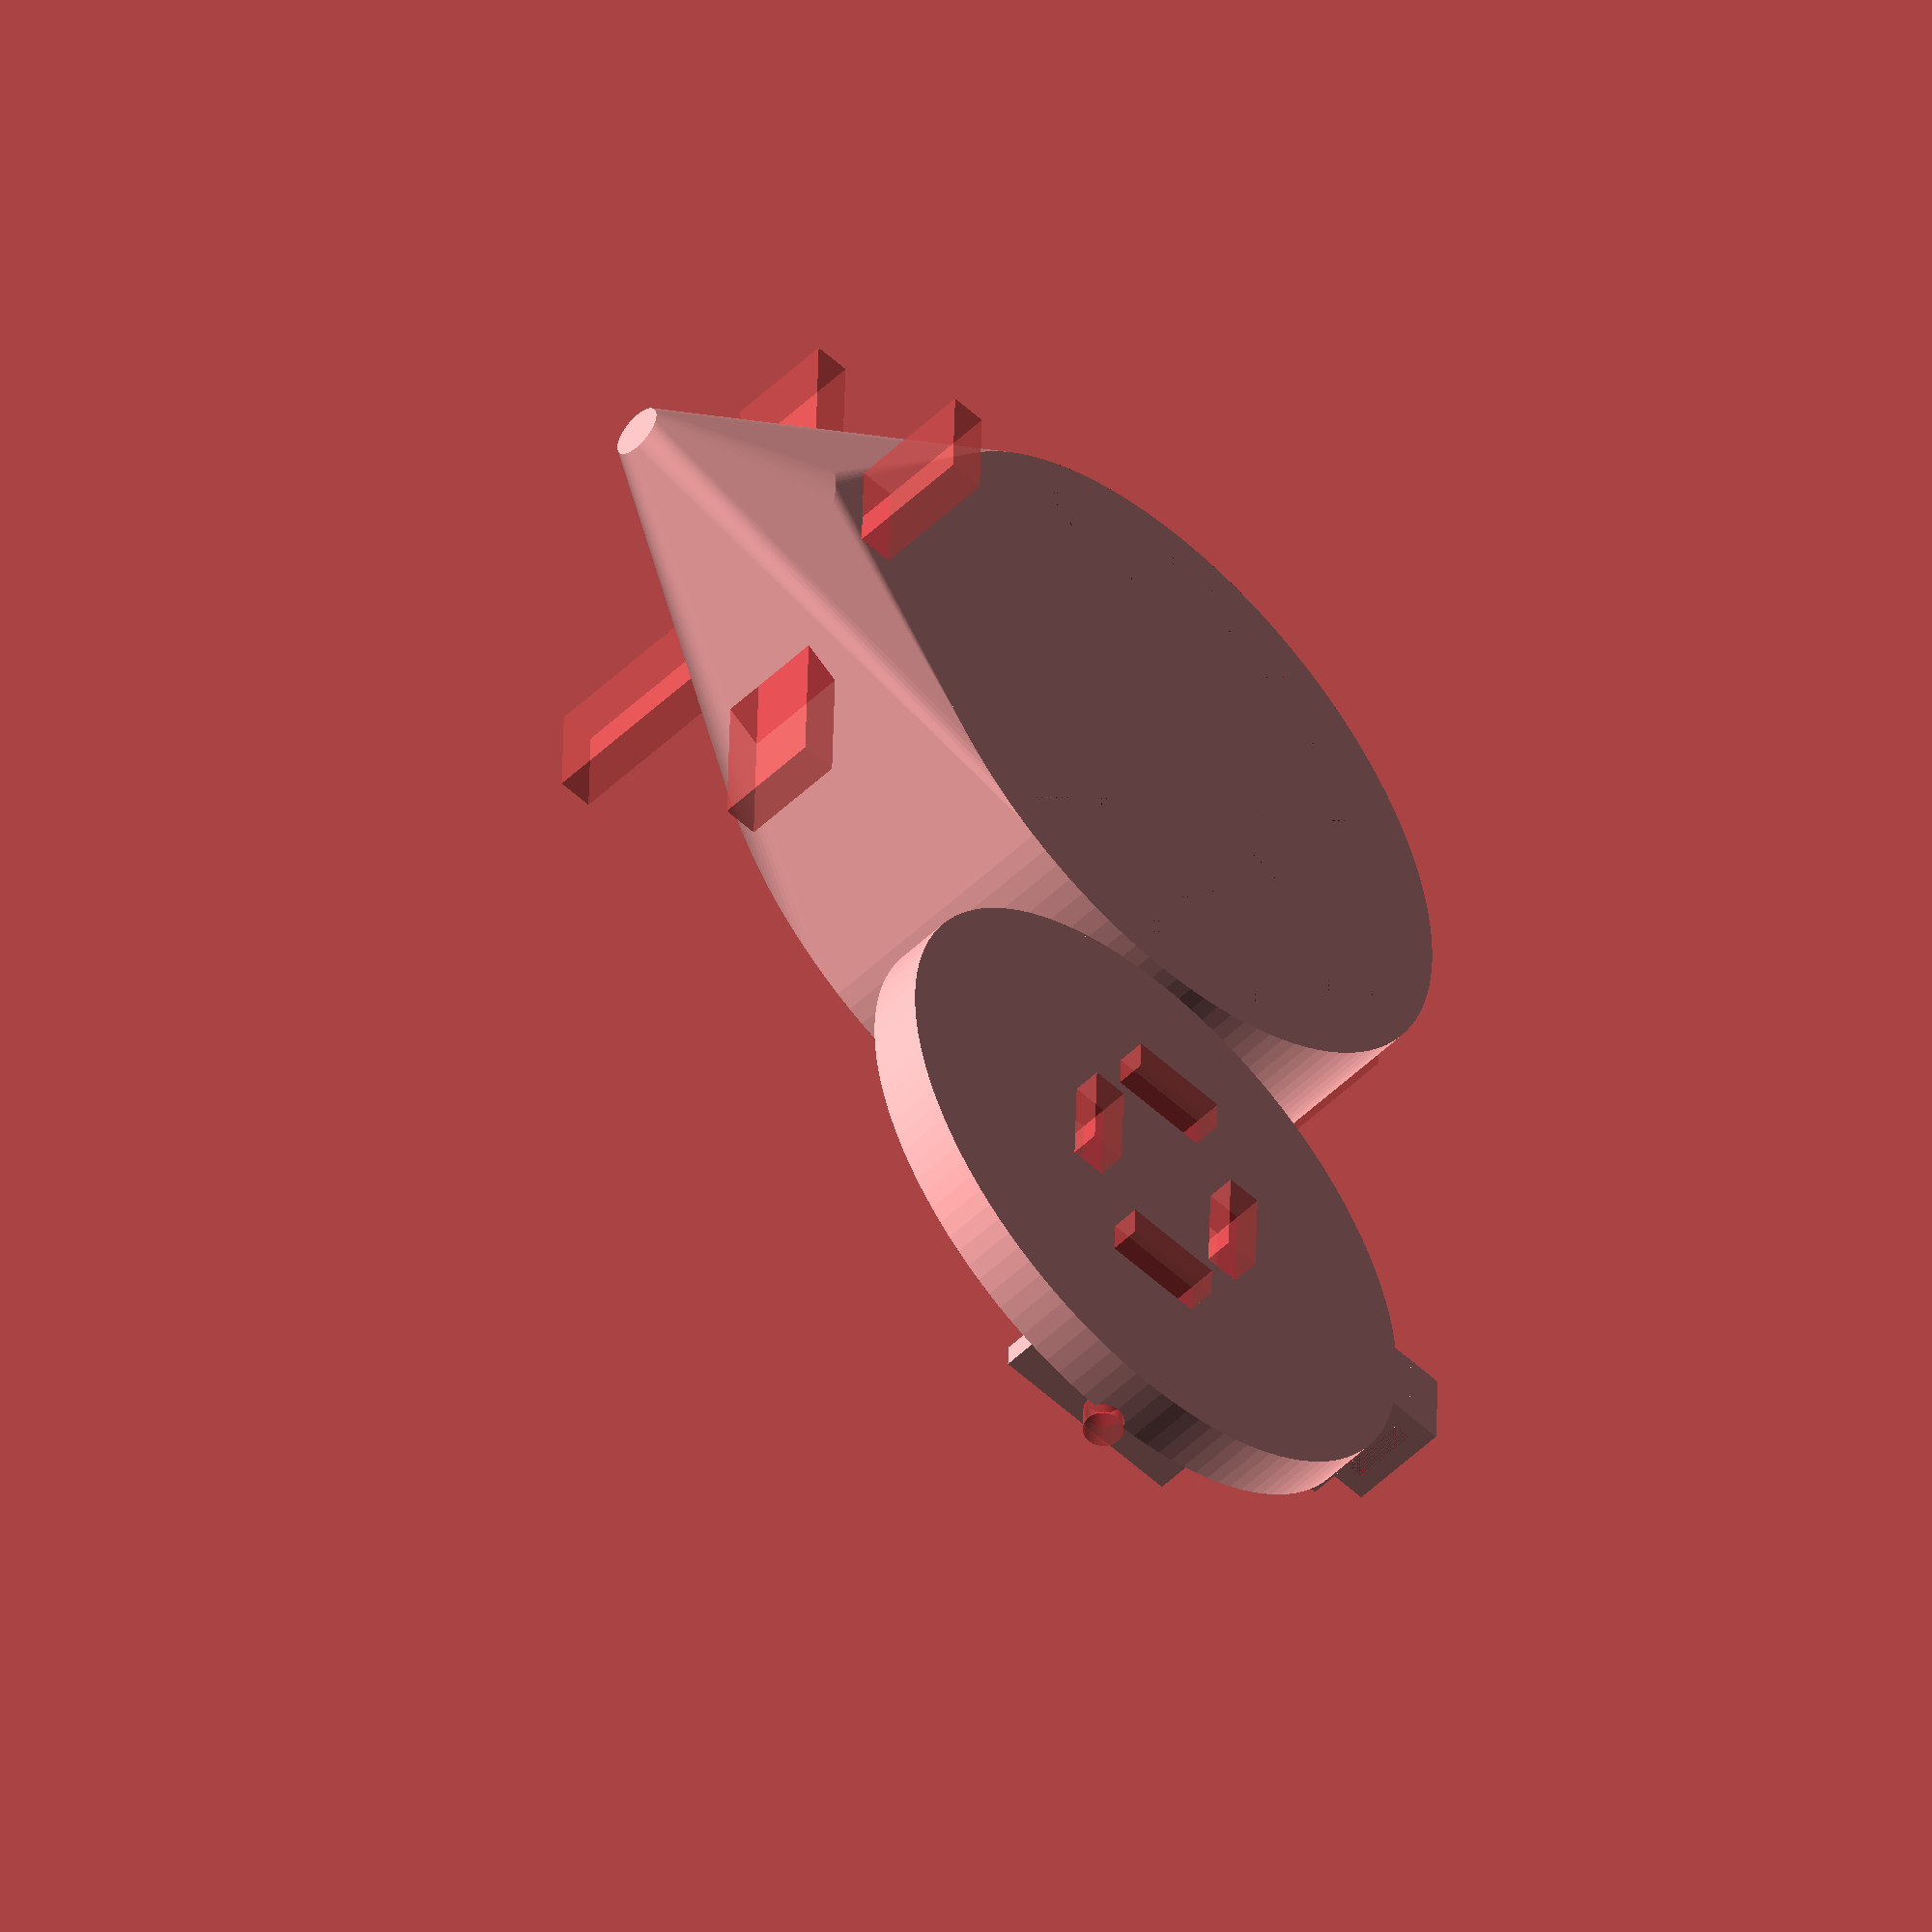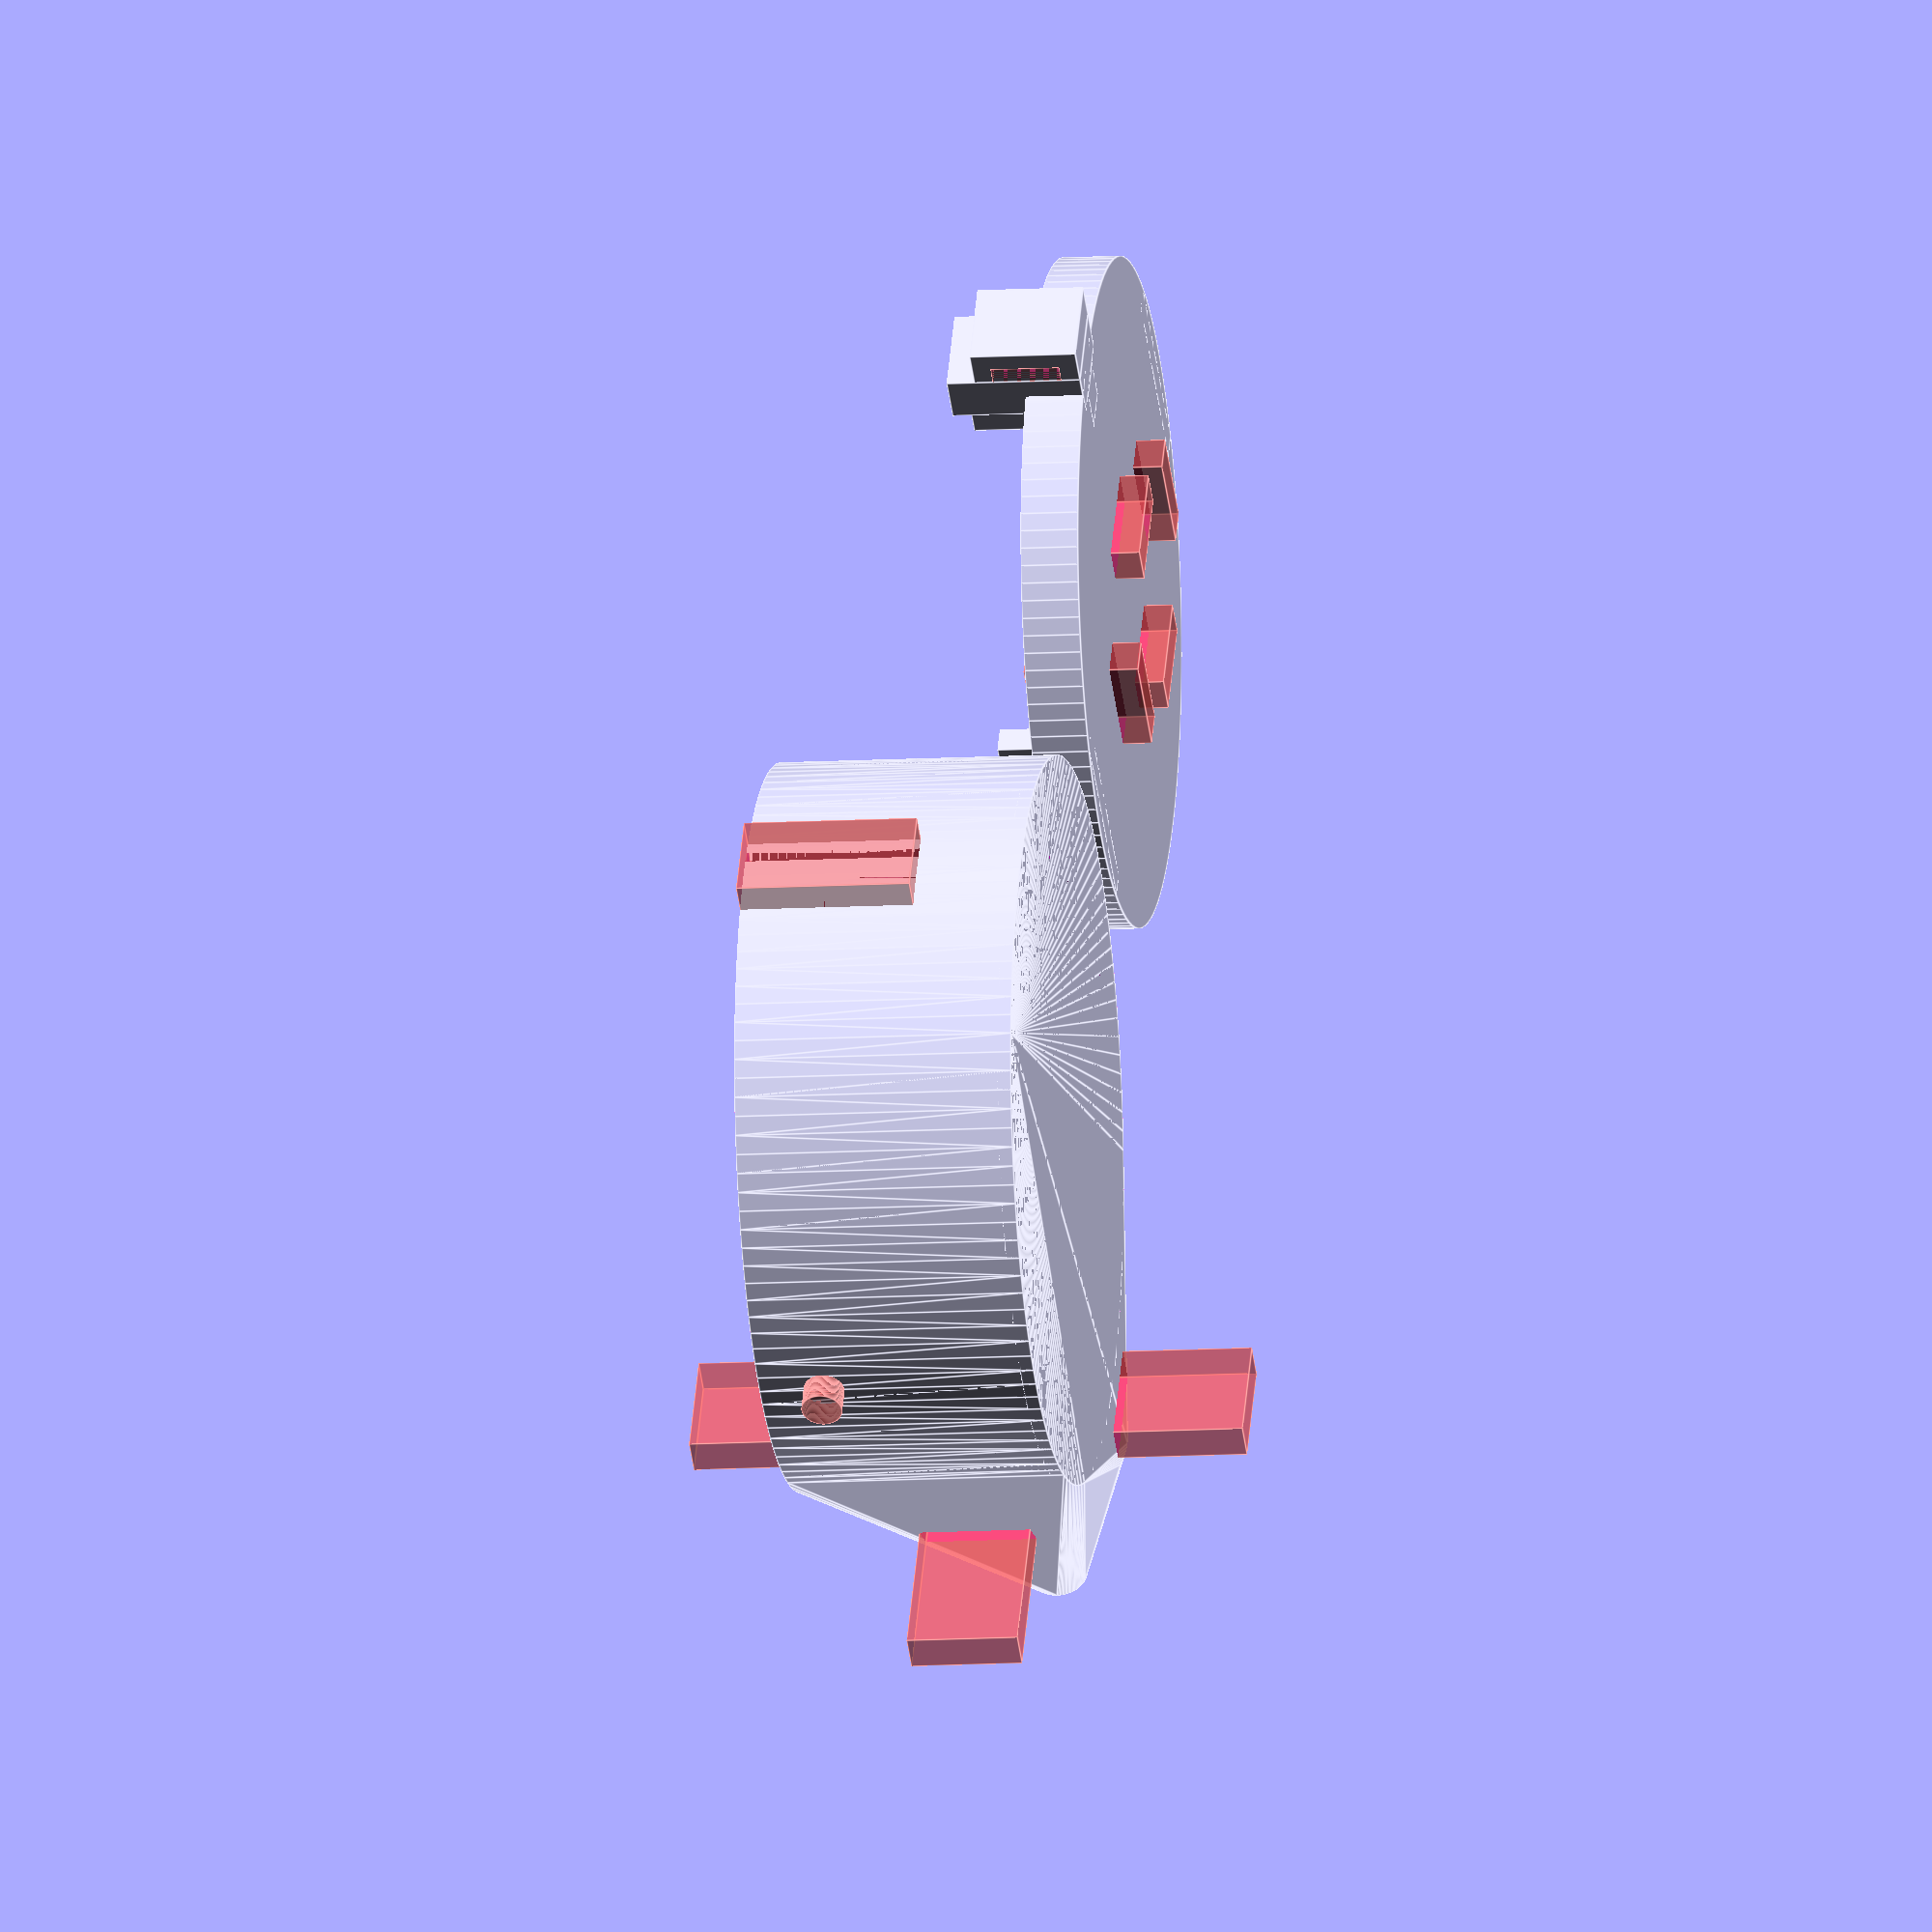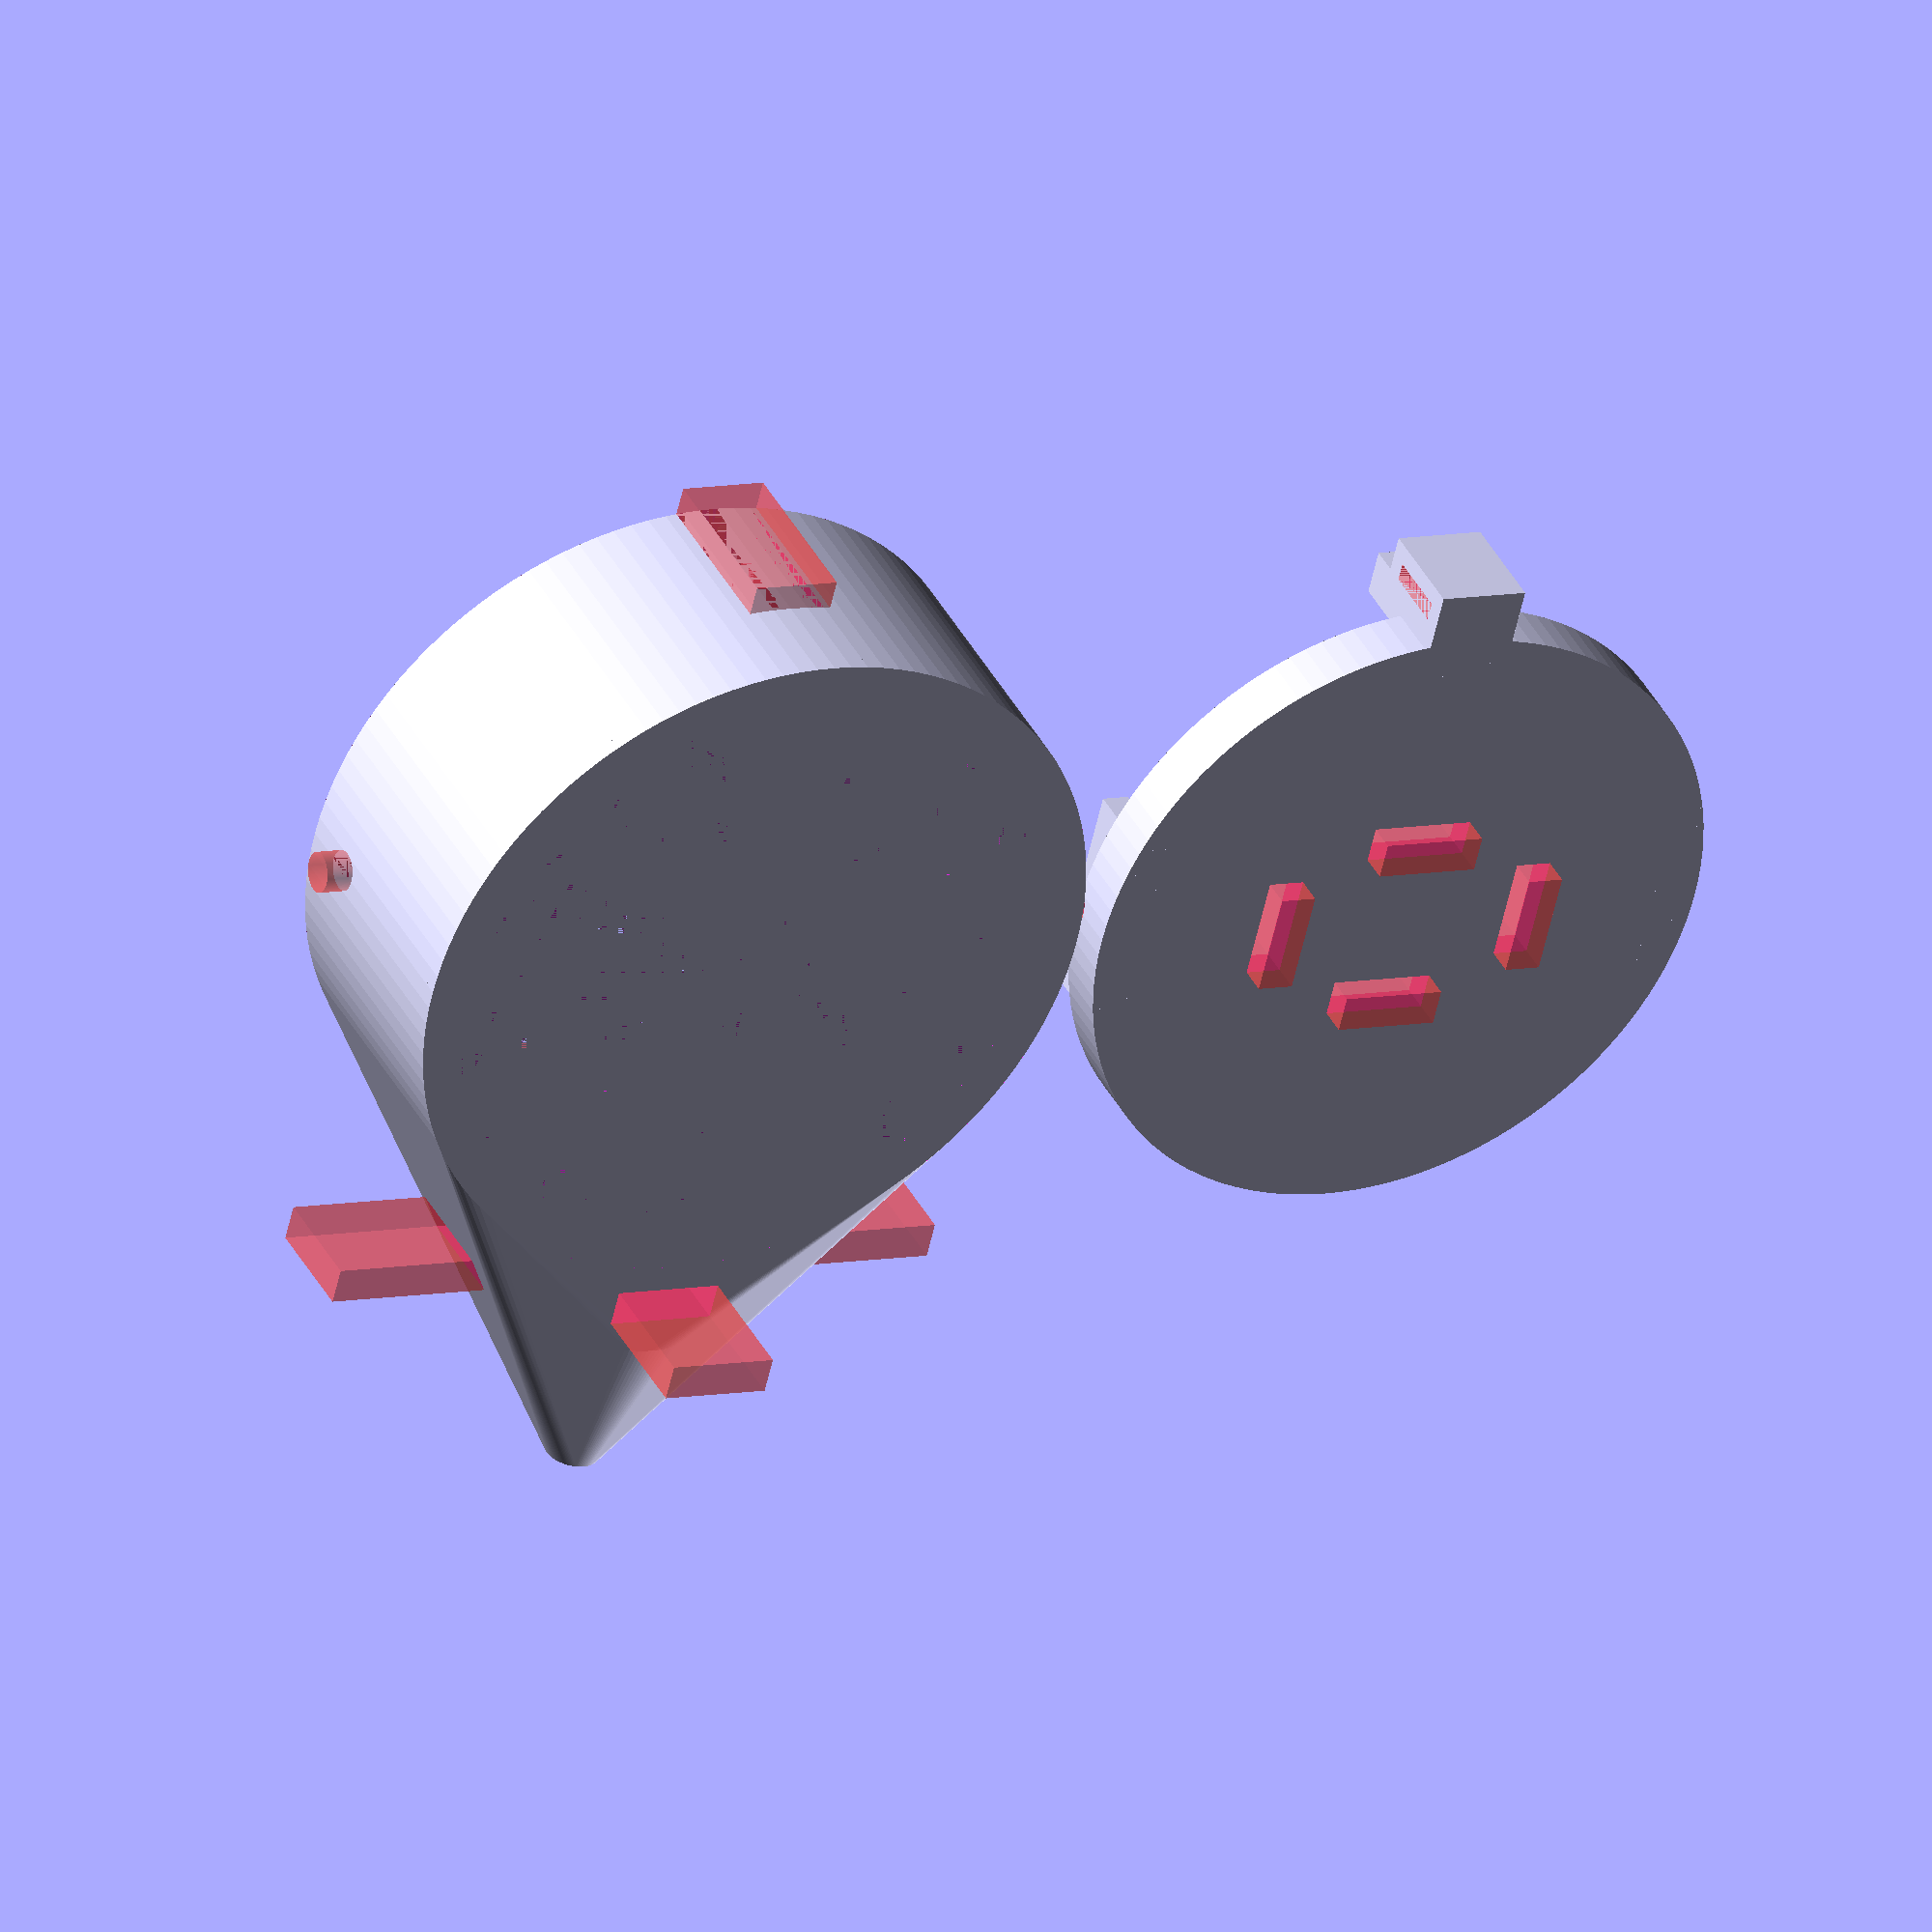
<openscad>
/*
FIXME:
- Correct the height of connector hole in the Case()
- Correct the height of the Base()
- Fix un-faceted cylinder to go till the bottom of the Base()
*/

$fn = 120;

// FIXME: Fix margin computation: apply in code case by case, not in arguments...

margin = 0.2;
inner_diameter = 72 + margin;  // LED Ring width = 72.00
croptop_border = 3;
croptop_height = 1.5;

connector_module_width = 9.9;
connector_module_height = 4.3;

height_to_ledboard = 5.1 + croptop_height;
height_to_connector = 14 + croptop_height - connector_module_height;
height_to_protoboard = 15.5 + croptop_height;
height_to_mcu = 22.25 + croptop_height;

acrylic_to_connector = 13.5;
acrylic_and_leds = 5.3;  // height
electronic_protoboard = 0;
electronic_top = 0;
electronic_module = 17.4;  // height without acrylic_and_leds ?


screw_diameter = 4.4;  // M5 effective diameter: 4.2-4.5
screw_height = 7;  // centered, from case top height
strapholder_height = 12;
strapholder_depth = 4;

case_border = 6;
case_height = height_to_mcu + case_border + margin;
case_plughole_height = height_to_connector;

echo("Case height:", case_height);
echo("acrylic_to_connector", acrylic_to_connector);
echo("height_to_connector", height_to_connector);

module Case(
    height = case_height,
    diameter = inner_diameter,  // inner diameter
    border = case_border,
    croptop_border = croptop_border,
    croptop_height = croptop_height,
    plughole_width = connector_module_width - margin,
    plughole_height = case_plughole_height,
    strapholder_height = strapholder_height,
    strapholder_depth = strapholder_depth
) {
    difference() {
        union() {
            // Border
            difference() {
                // Case border
                cylinder(
                    h = height,
                    d = diameter+border,
                    center = false);
                // Case hollow
                cylinder(
                    h = height+border,
                    d = diameter,
                    center = false);
            }
            // Top crop
            difference() {
                cylinder(
                    h = croptop_height,
                    d = diameter+border,
                    center = false);
                cylinder(
                    h = croptop_height,
                    d = diameter-croptop_border,
                    center = false);
            }
        }
        // Connector hole
        translate([-plughole_width/2, -diameter/2-border, plughole_height]) {
            #cube([plughole_width, border*2, height-plughole_height]);
        }
        // Screw hole
        translate([-diameter/2, 0, height-screw_height]) {
            rotate([0, 90, 0]) {
                #cylinder(
                    h = border*2,
                    d = screw_diameter,
                    center = true);
            }
        }
        translate([diameter/2, 0, height-screw_height]) {
            rotate([0, 90, 0]) {
                #cylinder(
                    h = border*2,
                    d = screw_diameter,
                    center = true);
            }
        }
    }
    Drop(
         height = height,
         diameter = inner_diameter,  // inner diameter
         border = case_border,
         strapholder_height = strapholder_height,
         strapholder_depth = strapholder_depth   
    );
}

base_height = case_height - height_to_mcu;
base_plughole_height = case_height - case_plughole_height - connector_module_height;
module Base(
    diameter = inner_diameter - margin,  // inner diameter
    border = 3,
    height = base_height,
    screw_height = screw_height,
    screw_diameter = screw_diameter,
    pad_width = 23,
    plughole_width = connector_module_width,
    plughole_height = base_plughole_height,
    strapholder_depth = 4,
    strapholder_height = base_plughole_height-3,
    strapholder_offset = 2
) {
    difference() {
        union() {
            // Base and hole
                difference() {
                    cylinder(
                        h = height,
                        d = diameter,
                        center = false);
                translate([0, 0, border]) {
                    cylinder(
                        h = height,
                        d = diameter-border,
                        center = false);
                }
            }
            // Screw pad
            translate([diameter/2-border-2, -pad_width/2, 0]) {
                cube([border, pad_width, screw_diameter*2.25]);
            }
            translate([-diameter/2+2, -pad_width/2, 0]) {
                cube([border, pad_width, screw_diameter*2.25]);
            }
            // Connector hole (filler), FIXME: make it round using intersection()
            translate([-plughole_width/2, -diameter/2-strapholder_offset, 0]) {
                cube([plughole_width, border+strapholder_offset, plughole_height]);
            }
            // Padding to protoboard
            padding_protoboard = 5;
            translate([-padding_protoboard/2, -padding_protoboard-inner_diameter/2+8, 0]) {
                cube([padding_protoboard, padding_protoboard, case_height-height_to_protoboard]);
            }
            // Strap holder
            translate([-plughole_width/2, -diameter/2-strapholder_depth-strapholder_offset, 0]) {
                difference() {
                    cube([plughole_width, strapholder_depth, strapholder_height]);
                    translate([0, strapholder_depth/2, strapholder_depth/2]) {
                        #cube([plughole_width, strapholder_depth/2, strapholder_height-strapholder_depth]);
                    }
                }
            }
        }
        // Screw hole
        translate([diameter/2-border/2, 0, screw_height]) {
            rotate([0, 90, 0]) {
                #cylinder(
                    h = border*2,
                    d = screw_diameter,
                    center = true);
            }
        }
        translate([-diameter/2+border, 0, screw_height]) {
            rotate([0, 90, 0]) {
                #cylinder(
                    h = border*2,
                    d = screw_diameter,
                    center = true);
            }
        }
        // Strap holes (horizontal)
        translate([-strapholder_height/2, -strapholder_depth/2-10, -height/2]) {
            #cube([strapholder_height, strapholder_depth, height*2]);
        }
        translate([-strapholder_height/2, -strapholder_depth/2+10, -height/2]) {
            #cube([strapholder_height, strapholder_depth, height*2]);
        }
        // Strap holes (vertical)
        translate([-strapholder_depth/2-15, -strapholder_height/2, -height/2]) {
            #cube([strapholder_depth, strapholder_height, height*2]);
        }
        translate([-strapholder_depth/2+15, -strapholder_height/2, -height/2]) {
            #cube([strapholder_depth, strapholder_height, height*2]);
        }
    }    
}

module Drop(
    height = case_height,
    diameter = inner_diameter,  // inner diameter
    border = case_border,
    strapholder_height = strapholder_height,
    strapholder_depth = strapholder_depth
) {
    difference() {
        hull() {
            // Case border
            cylinder(
                h = height,
                d = diameter+border,
                center = false);
            // Water-drop (FIXME)
            drop_size_x = 10;
            drop_size_y = 10;
            drop_size_z = 10;
            translate([0,50,10]) {
                rotate([-90,0,0]) {
                    cylinder(20, 10, 3);
                }
            }
        }
        // Strap hole (in waterdrop)
        translate([0, 42, 1]) {
            translate([-strapholder_height/2, 0, -height/2]) {
                #cube([strapholder_height, strapholder_depth, height*2]);
            }
            translate([-diameter/2, 0, height/2-strapholder_height/2-2.2]) {  // FIXME: -10/4 is empirical
                #cube([diameter, strapholder_depth, strapholder_height]);
            }
        }
        // Remove case border cylinder, used for hull()
        cylinder(
            h = height,
            d = diameter+border,
            center = false);
    }
}


// Print plate

offset = inner_diameter/2+case_border/2;

translate([-offset, 0, 0]) {
    Case();
}
translate([+offset, 0, 0]) {
    Base();
}

</openscad>
<views>
elev=232.6 azim=268.4 roll=44.3 proj=o view=solid
elev=190.4 azim=56.5 roll=81.1 proj=o view=edges
elev=321.1 azim=166.0 roll=155.1 proj=o view=solid
</views>
